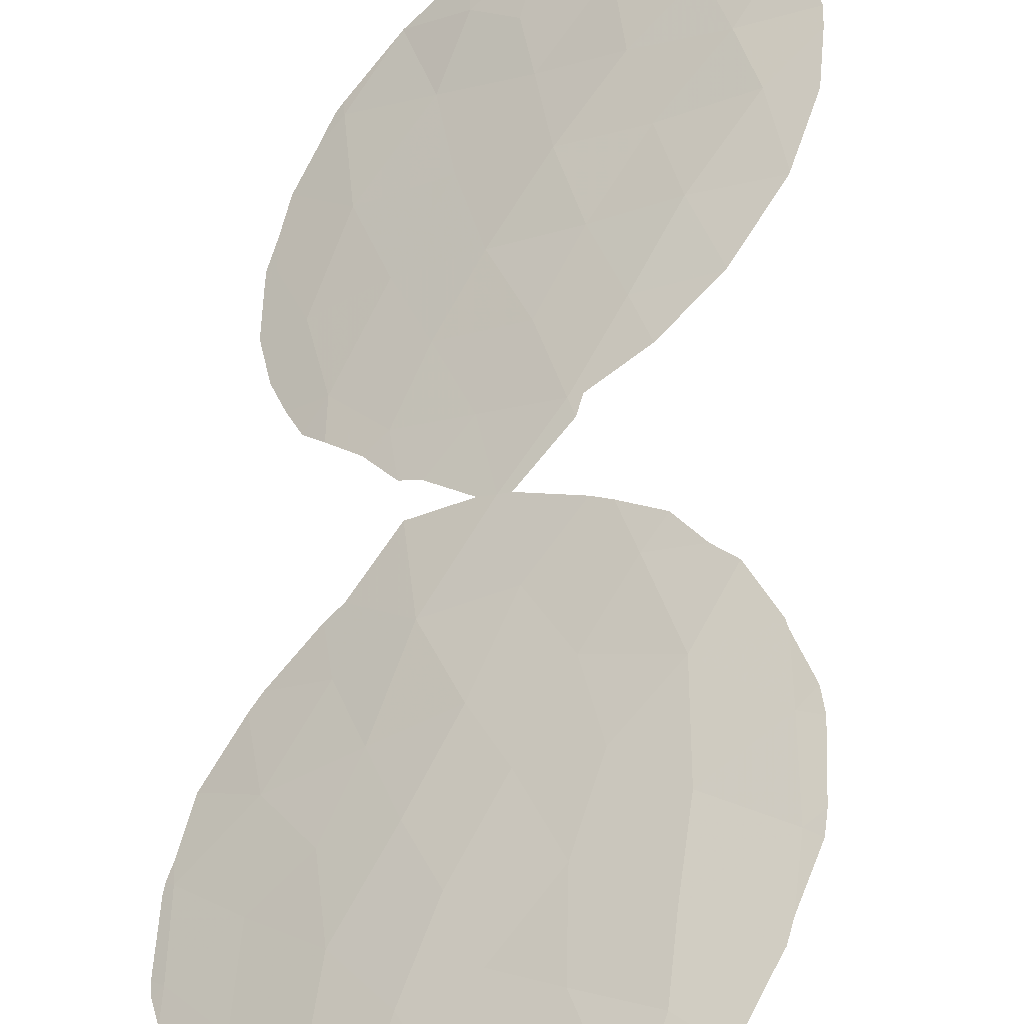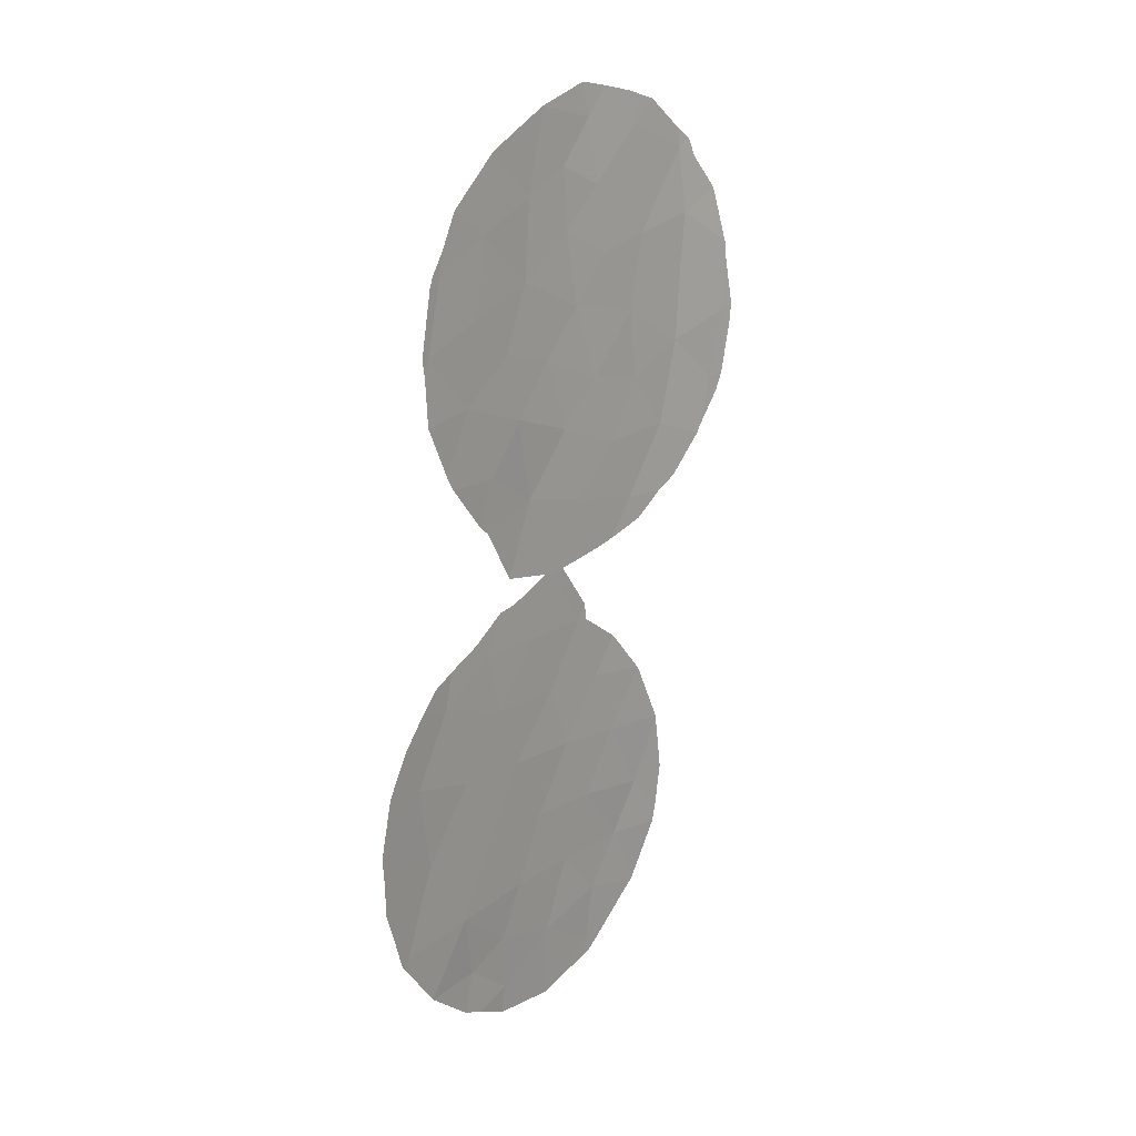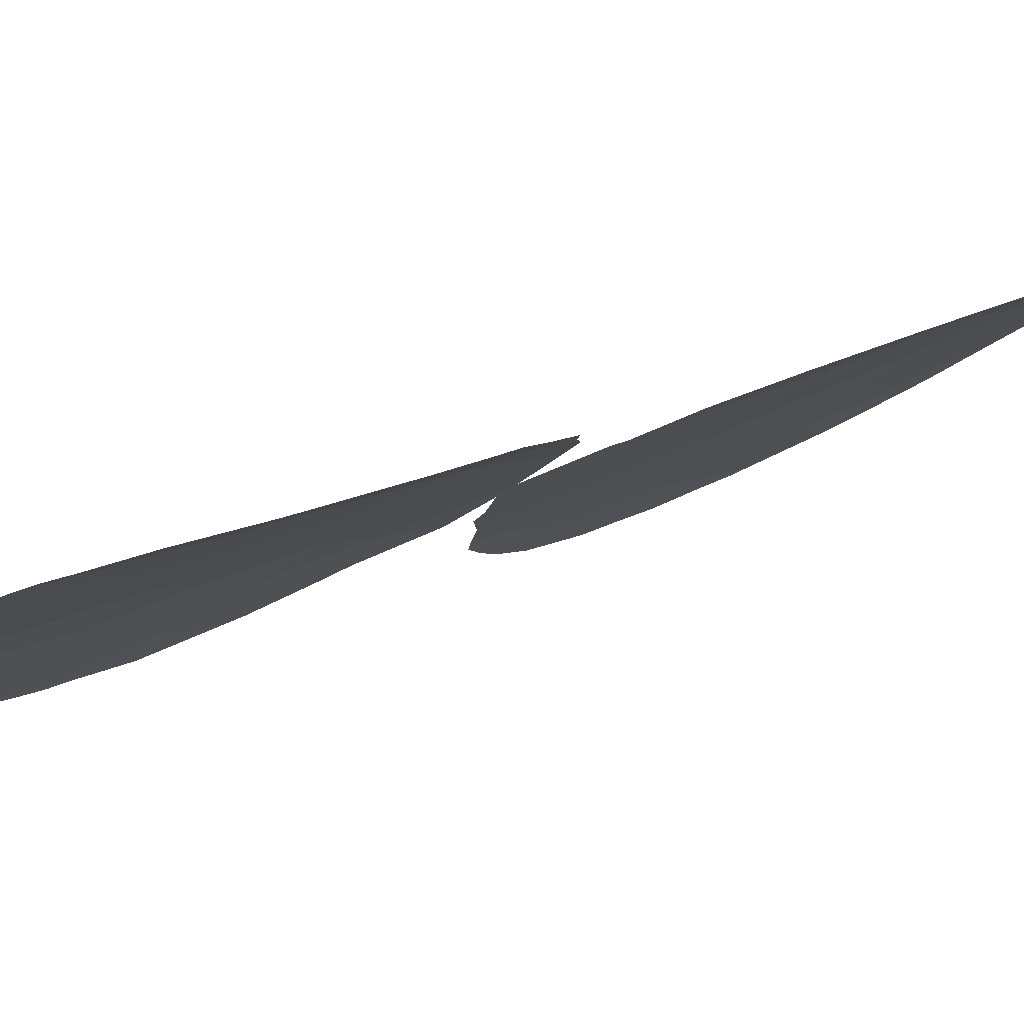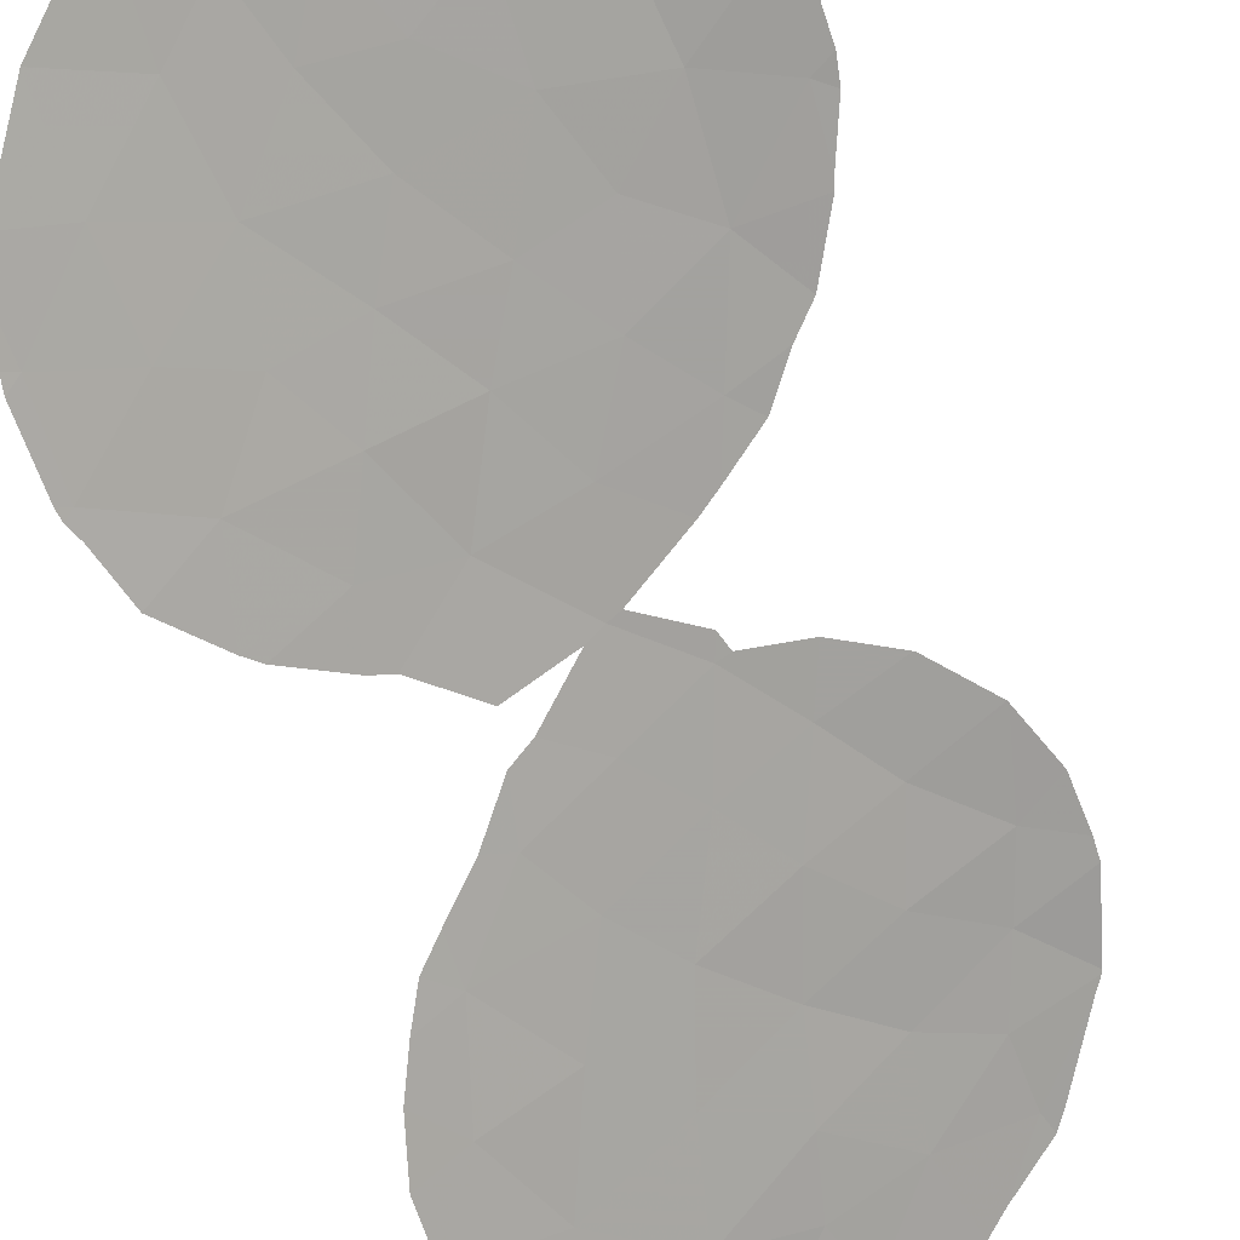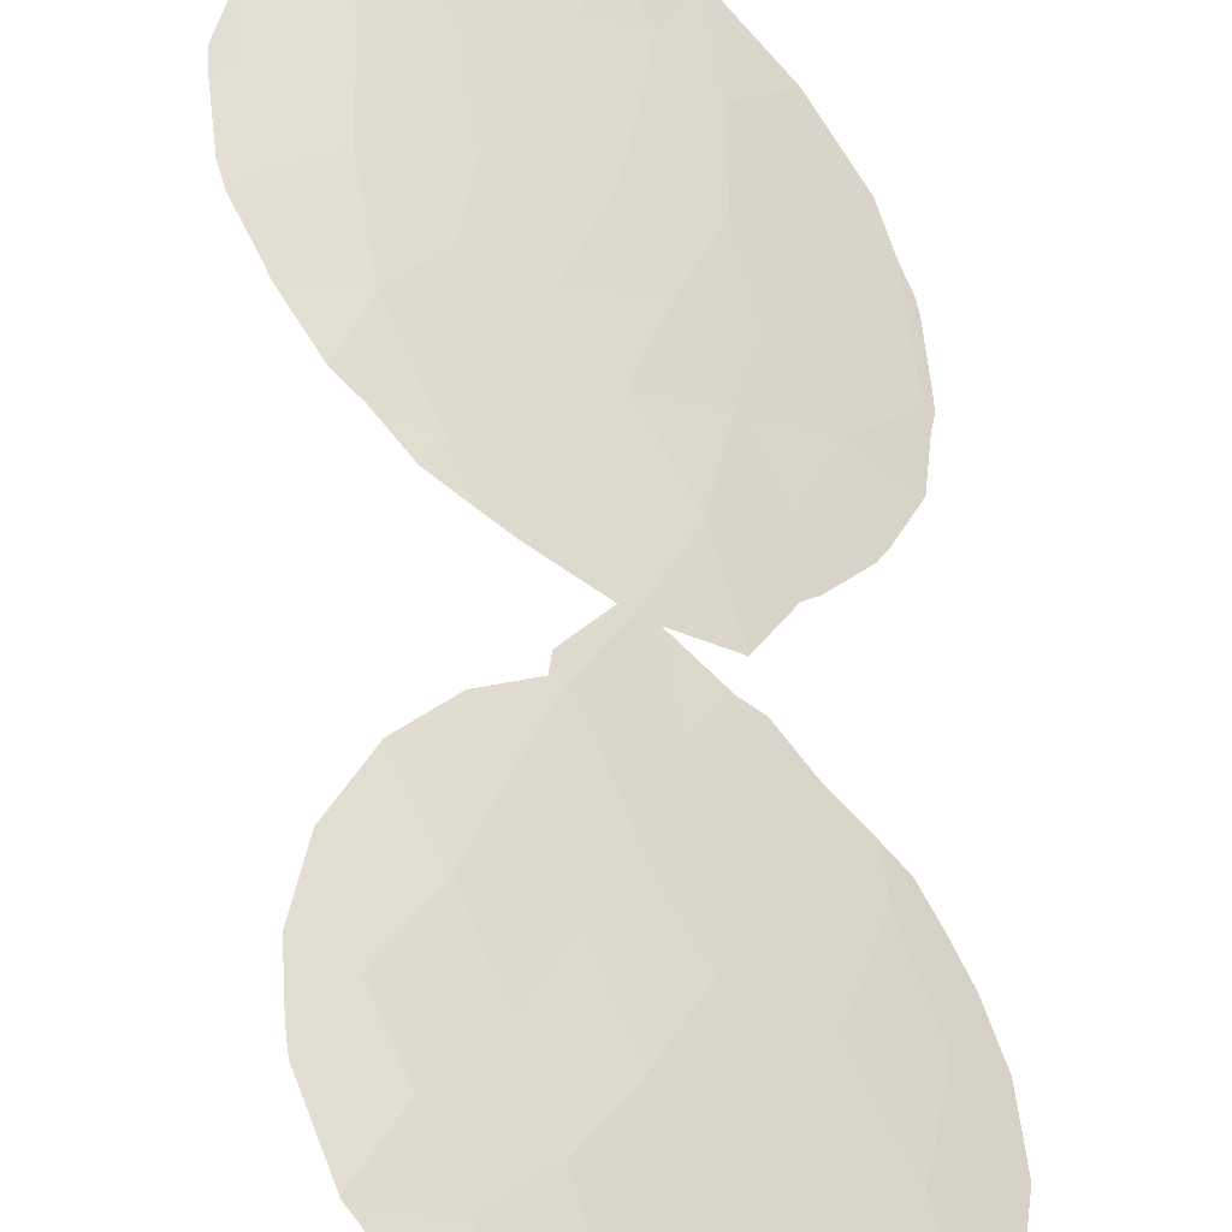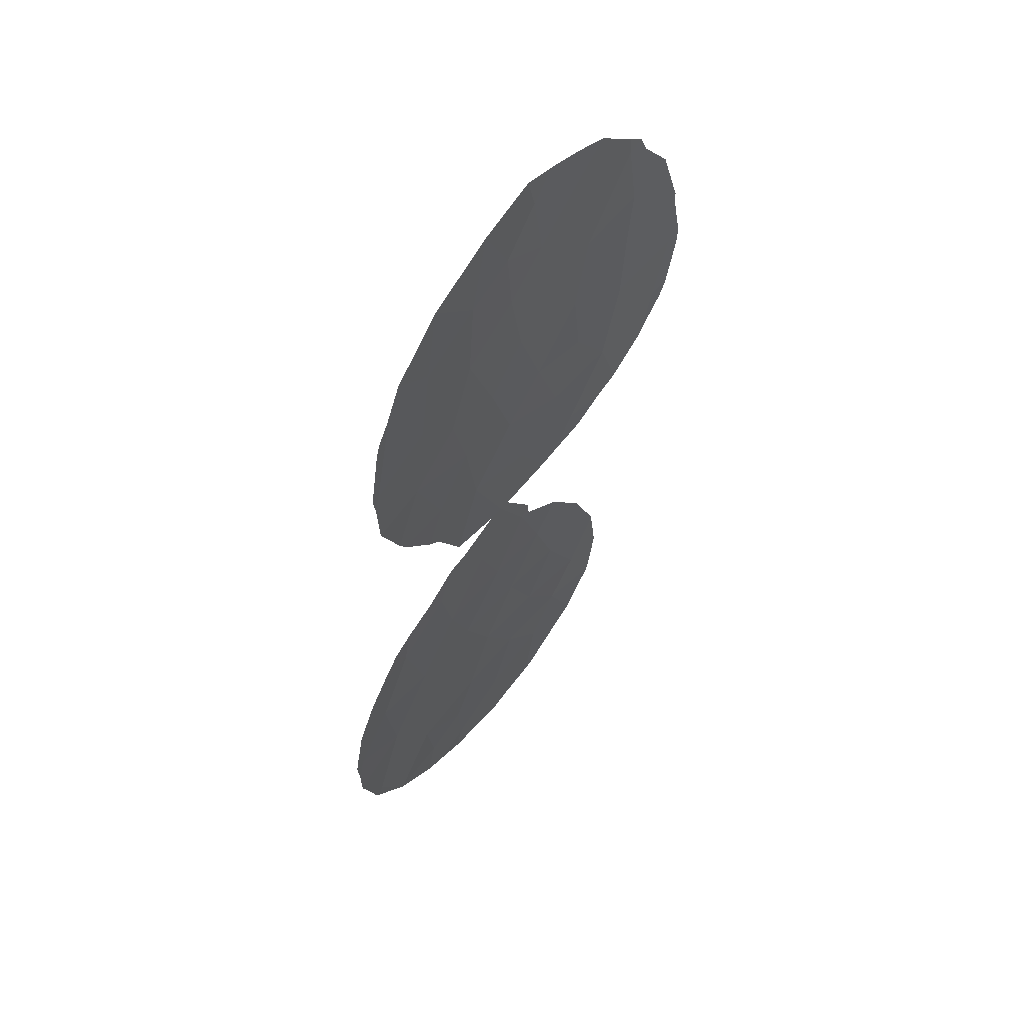
<metadata>
{"format":"obj","ext":"obj","renderer":"f3d","projection":"perspective","resolution":1024,"background":"white","views":[{"elev":62.2,"azim":12.2,"up":"+Y"},{"elev":15.8,"azim":-14.7,"up":"+Z"},{"elev":23.9,"azim":53.3,"up":"+Y"},{"elev":-56.9,"azim":28.1,"up":"+Y"},{"elev":53.6,"azim":-176.9,"up":"+Y"},{"elev":55.6,"azim":-13.6,"up":"+Z"}]}
</metadata>
<code>
v -20.78 71.02 0.8765
v -18.24 73.13 -14
v -24.82 68.02 -12.2
v -14.44 75.12 1.39
v -16.09 74.32 6.184
v -25.57 67.47 -14.54
v -23.69 68.97 -14.35
v -22.15 69.94 1.231
v -17.66 73.21 -0.1255
v -21.74 70.25 -0.5759
v -19.29 72.29 -12.33
v -21.05 71.04 -12.3
v -16.18 74.16 0.7138
v -20.5 71.27 -5.115
v -19.67 71.93 -6.826
v -22.68 69.53 -1.976
v -18.42 72.88 -10.6
v -15.87 74.39 4.341
v -14.88 74.9 -0.5698
v -19.71 71.8 -3.277
v -18.47 72.65 -1.845
v -22.86 69.37 4.444
v -23.62 68.93 -10.28
v -24.64 67.92 1.596
v -22.46 69.82 -8.62
v -23.45 68.89 0.07878
v -21.36 70.59 5.307
v -19.02 72.43 -8.721
v -21.78 70.5 -14.14
v -20.1 71.82 -14.1
v -16.7 73.86 -1.643
v -23.43 69.32 -16.13
v -22.36 70.12 -15.57
v -19.1 72.24 5.415
v -23.13 69.13 2.346
v -20.91 70.92 7.593
v -17.47 73.57 -12.58
v -16.04 74.27 2.662
v -19.12 72.2 0.1092
v -21.52 70.46 3.076
v -17.75 73.2 6.898
v -24.28 68.22 3.464
v -25.15 67.65 -9.847
v -21.26 70.7 -6.86
v -20.08 71.67 -10.44
v -22.83 69.5 -6.898
v -26.1 66.86 -11.21
v -20.64 71.23 -8.605
v -20.76 71.37 -16.05
v -21.41 70.59 -2.872
v -17.86 73.06 1.825
v -17.46 73.34 3.931
v -22.87 69.58 -12.31
v -19.04 72.62 -15.44
v -22.29 70.26 -17.15
v -21.87 70.33 -10.38
v -19.78 71.75 2.198
v -17.82 73.13 -3.594
v -20.1 71.54 4.216
v -19.34 72.14 7.218
v -20.17 71.46 -1.159
v -24.24 68.39 -7.942
v -20.22 71.45 5.986
v -18.81 72.4 3.546
v -19.25 72.55 -17.03
v -16.1 74.32 6.688
v -15.74 74.53 6.413
v -15.55 74.61 5.92
v -24.81 68.15 -16.17
v -24.78 68.17 -16.22
v -20.25 71.46 -5.119
v -18.89 72.41 -4.818
v -19.43 72.08 -6.412
v -18.45 72.72 -4.676
v -22.82 69.45 -3.46
v -22.1 70.05 -4.911
v -24.76 67.81 1.131
v -24.82 67.76 1.516
v -23.24 69.17 -6.453
v -24.05 68.53 -6.919
v -23.94 68.49 -1.959
v -24.13 68.34 -1.58
v -20.87 71 -5.136
v -21.94 70.18 -5.683
v -17.48 73.35 -4.318
v -22.4 70.21 -17.95
v -23.13 69.57 -17.51
v -26.26 66.71 -10.8
v -26.06 66.85 -9.685
v -14.1 75.32 1.558
v -14.14 75.29 1.065
v -23.69 69.12 -17.24
v -24.77 68.17 -16.22
v -16.74 73.81 -3.658
v -16.18 74.17 -3.29
v -16.71 73.96 -10.69
v -17.41 73.47 -8.952
v -26.28 66.74 -12
v -26.25 66.81 -12.96
v -23.12 69.2 -3.138
v -20.91 70.92 7.593
v -20.92 70.92 7.588
v -14.41 75.16 -0.4686
v -14.6 75.07 -0.9919
v -15.21 74.7 -1.983
v -15.31 74.64 -2.185
v -18.76 72.55 8.012
v -19.54 72.02 8.141
v -20.91 70.92 7.593
v -14.82 75 4.964
v -16.7 73.97 -10.74
v -16.49 74.15 -12.38
v -20.91 70.92 7.593
v -24.69 67.84 -0.1582
v -19.4 72.12 -6.867
v -18.38 72.83 -7.665
v -24.56 67.97 3.356
v -24.81 67.77 1.769
v -14.35 75.19 3.304
v -14.32 75.2 2.835
v -24.47 68.06 3.672
v -17.09 73.66 7.576
v -22.42 69.81 -5.775
v -17.91 73.11 7.835
v -25.04 67.68 -7.827
v -24.57 68.09 -7.219
v -25.66 67.39 -14.86
v -25.79 67.27 -14.64
v -17.44 73.46 -8.916
v -25.96 67.1 -13.95
v -14.38 75.18 3.399
v -26.34 66.66 -11.27
v -24.18 68.31 4.201
v -16.65 74.1 -13.67
v -21.05 71.24 -18.08
v -20.76 71.46 -18.12
v -25.55 67.26 -8.578
v -16.74 74.06 -14.15
v -17.49 73.68 -15.77
v -20.3 71.8 -17.92
v -17.75 73.52 -16.04
v -18.91 72.79 -17.28
v -19.21 72.6 -17.57
v -22.55 69.65 6.539
v -22.53 69.66 6.555
v -23.77 68.64 5.203
v -17.53 73.66 -15.83
f 5 67 66
f 5 68 67
f 7 6 69
f 7 69 70
f 12 11 45
f 20 14 71
f 20 71 72
f 14 15 73
f 14 73 71
f 11 37 17
f 17 45 11
f 58 20 72
f 58 72 74
f 23 53 56
f 50 75 76
f 24 78 77
f 15 14 44
f 62 46 79
f 62 79 80
f 16 10 26
f 45 17 28
f 16 26 82
f 16 82 81
f 40 57 59
f 40 27 22
f 56 12 45
f 10 16 50
f 2 37 11
f 25 46 62
f 10 1 8
f 10 8 26
f 14 50 76
f 14 76 83
f 44 14 83
f 44 83 84
f 6 7 3
f 58 74 85
f 55 87 86
f 56 53 12
f 53 29 12
f 30 12 29
f 47 43 89
f 47 89 88
f 2 11 30
f 11 12 30
f 33 32 55
f 34 52 41
f 49 29 33
f 4 91 90
f 32 93 92
f 55 32 92
f 55 92 87
f 51 57 39
f 31 58 94
f 31 94 95
f 28 15 48
f 17 96 97
f 3 47 98
f 3 98 99
f 16 81 100
f 30 29 49
f 36 101 102
f 48 15 44
f 13 31 19
f 19 104 103
f 19 105 104
f 31 95 106
f 50 14 20
f 13 4 38
f 4 13 19
f 50 16 100
f 50 100 75
f 61 20 21
f 60 107 108
f 36 60 108
f 36 108 109
f 53 3 7
f 39 61 21
f 1 10 61
f 5 18 110
f 5 110 68
f 44 46 25
f 24 26 35
f 35 26 8
f 37 112 111
f 29 7 33
f 31 13 9
f 13 51 9
f 36 113 101
f 26 24 77
f 26 77 114
f 32 7 70
f 32 70 93
f 32 33 7
f 15 28 116
f 15 116 115
f 24 42 117
f 24 117 118
f 38 4 120
f 38 120 119
f 21 9 39
f 42 121 117
f 4 90 120
f 41 5 66
f 41 66 122
f 52 5 41
f 46 123 79
f 24 118 78
f 24 35 42
f 35 22 42
f 41 122 124
f 10 50 61
f 62 126 125
f 56 45 48
f 46 44 84
f 46 84 123
f 20 58 21
f 47 3 43
f 60 41 124
f 60 124 107
f 17 37 111
f 17 111 96
f 4 19 103
f 4 103 91
f 6 127 69
f 6 128 127
f 58 85 94
f 5 52 18
f 48 45 28
f 28 17 97
f 28 97 129
f 6 3 99
f 6 99 130
f 18 131 110
f 18 38 119
f 18 119 131
f 29 53 7
f 48 44 25
f 25 62 23
f 43 23 62
f 19 31 106
f 19 106 105
f 6 130 128
f 47 132 98
f 36 109 113
f 58 31 21
f 53 23 3
f 47 88 132
f 31 9 21
f 39 1 61
f 50 20 61
f 33 55 49
f 48 25 56
f 42 133 121
f 37 134 112
f 51 13 38
f 2 30 54
f 49 54 30
f 26 114 82
f 38 18 52
f 55 86 135
f 49 55 135
f 49 135 136
f 28 129 116
f 15 115 73
f 8 1 40
f 43 137 89
f 43 62 125
f 43 125 137
f 51 39 9
f 2 139 138
f 65 49 136
f 65 136 140
f 65 142 141
f 65 140 143
f 22 27 145
f 22 145 144
f 8 40 35
f 40 22 35
f 1 39 57
f 40 1 57
f 43 3 23
f 52 34 64
f 34 59 64
f 59 57 64
f 27 36 102
f 27 102 145
f 60 36 63
f 41 60 34
f 22 144 146
f 42 22 146
f 42 146 133
f 25 23 56
f 63 36 27
f 37 2 138
f 37 138 134
f 2 54 147
f 2 147 139
f 54 65 141
f 54 141 147
f 27 40 59
f 64 51 52
f 64 57 51
f 60 63 34
f 59 63 27
f 63 59 34
f 62 80 126
f 65 143 142
f 49 65 54
f 52 51 38

</code>
